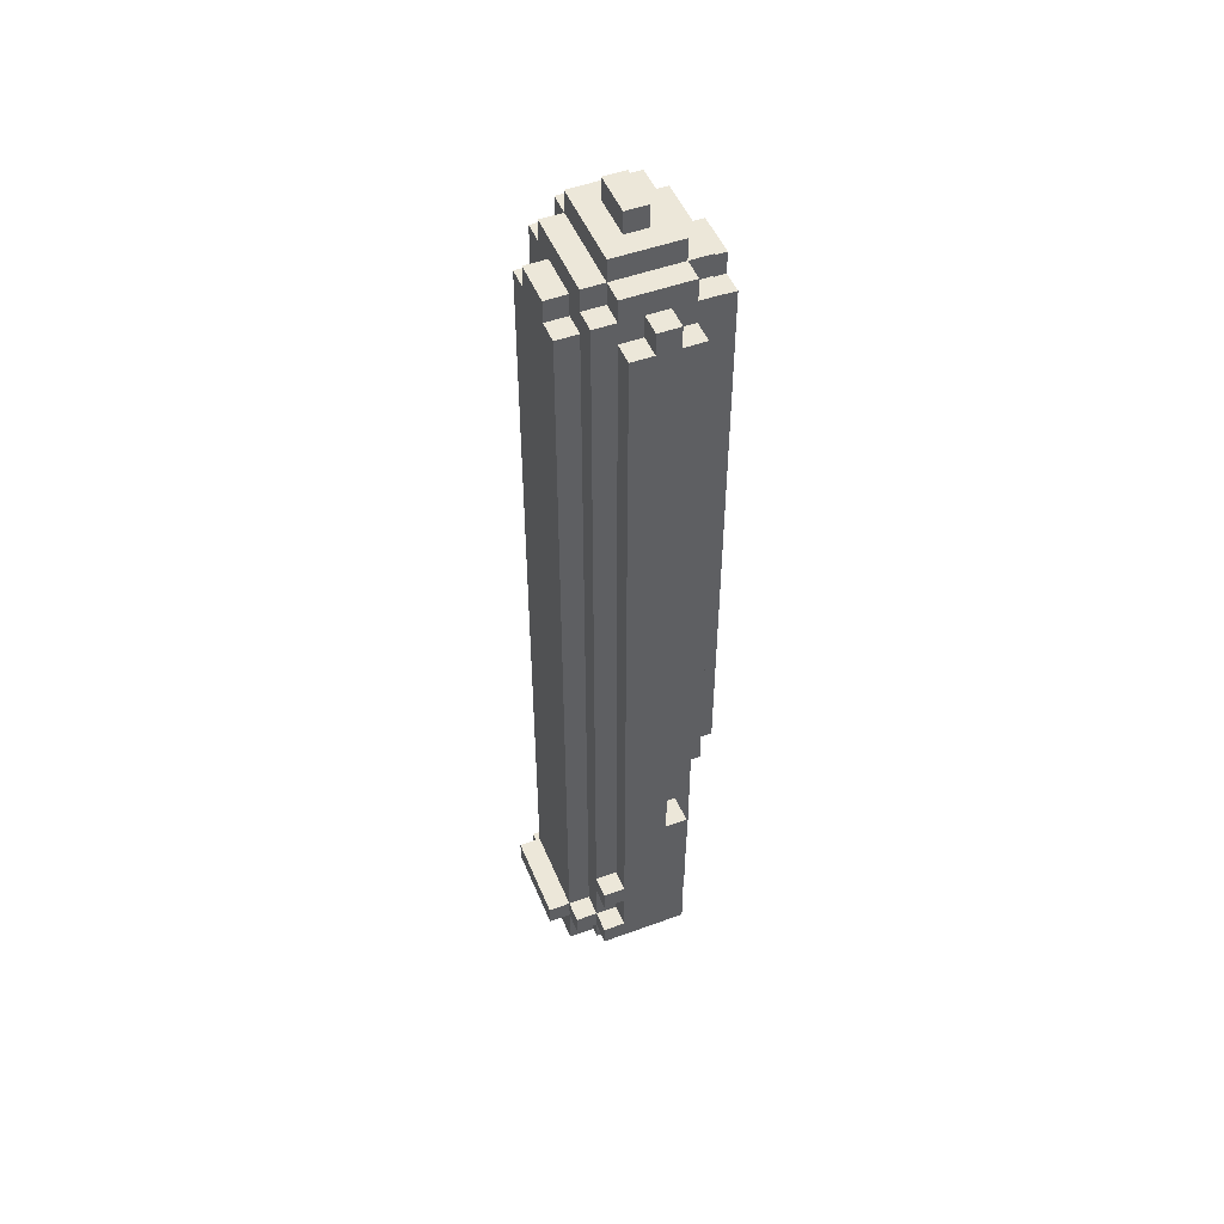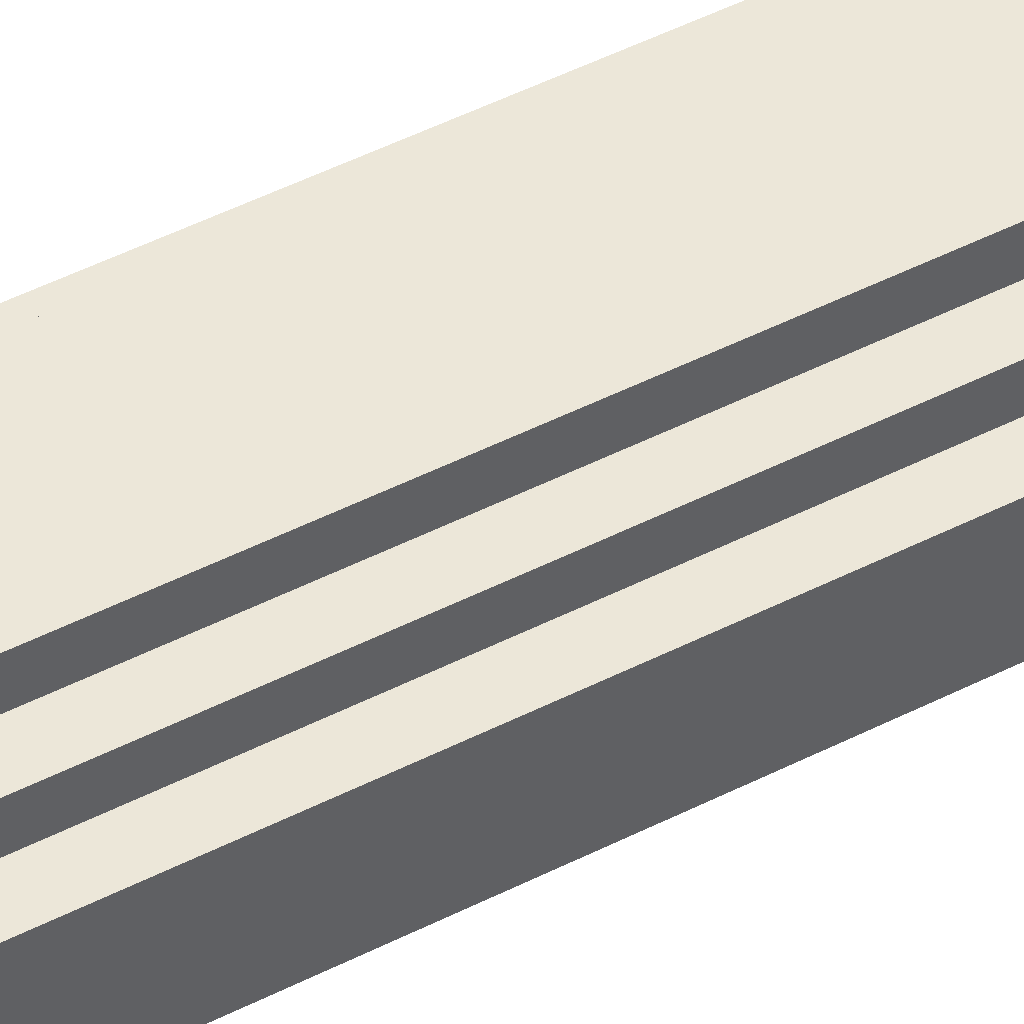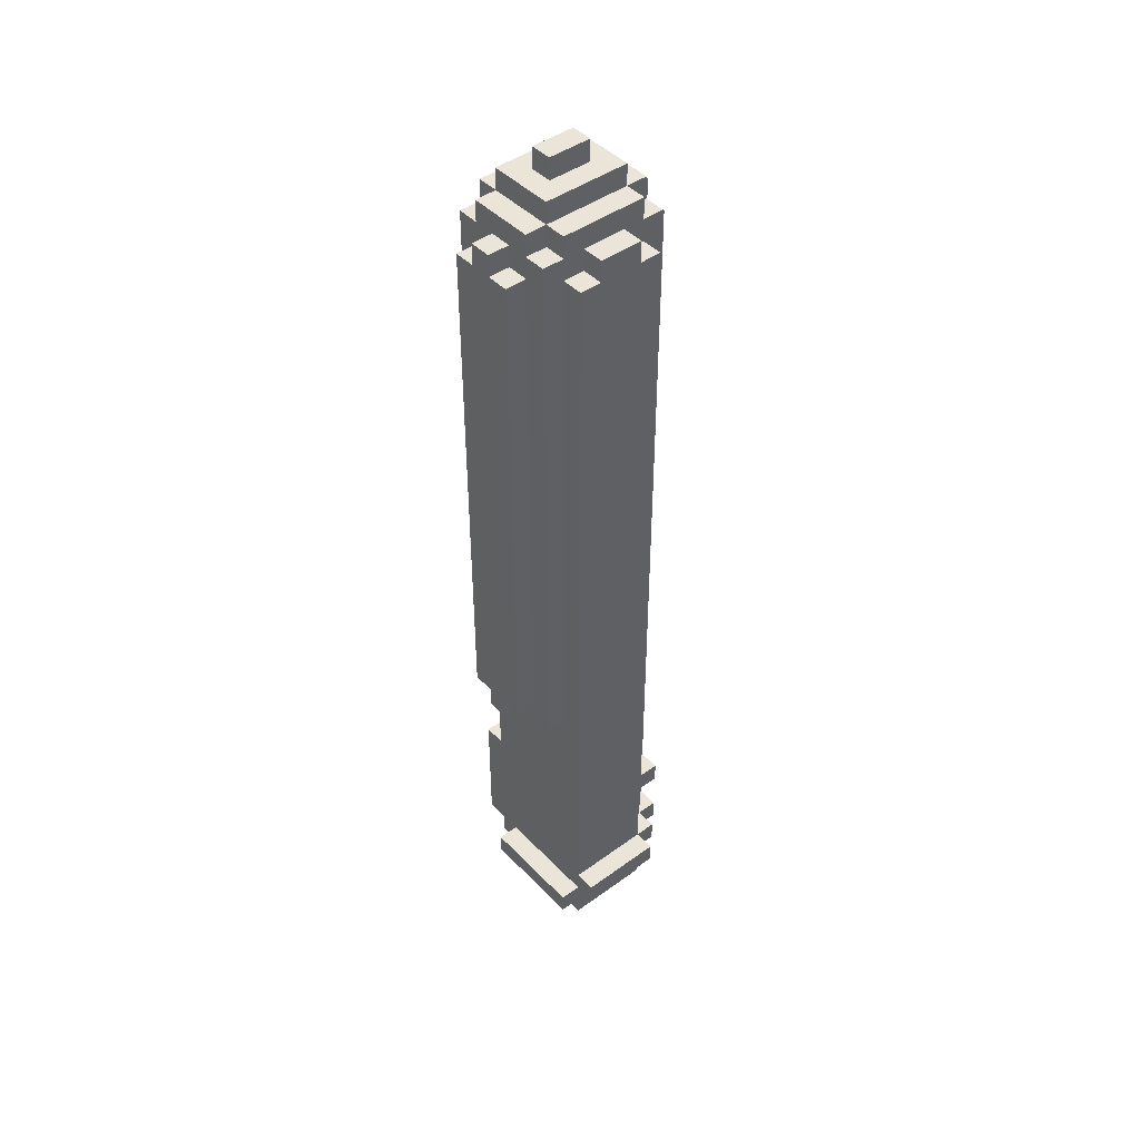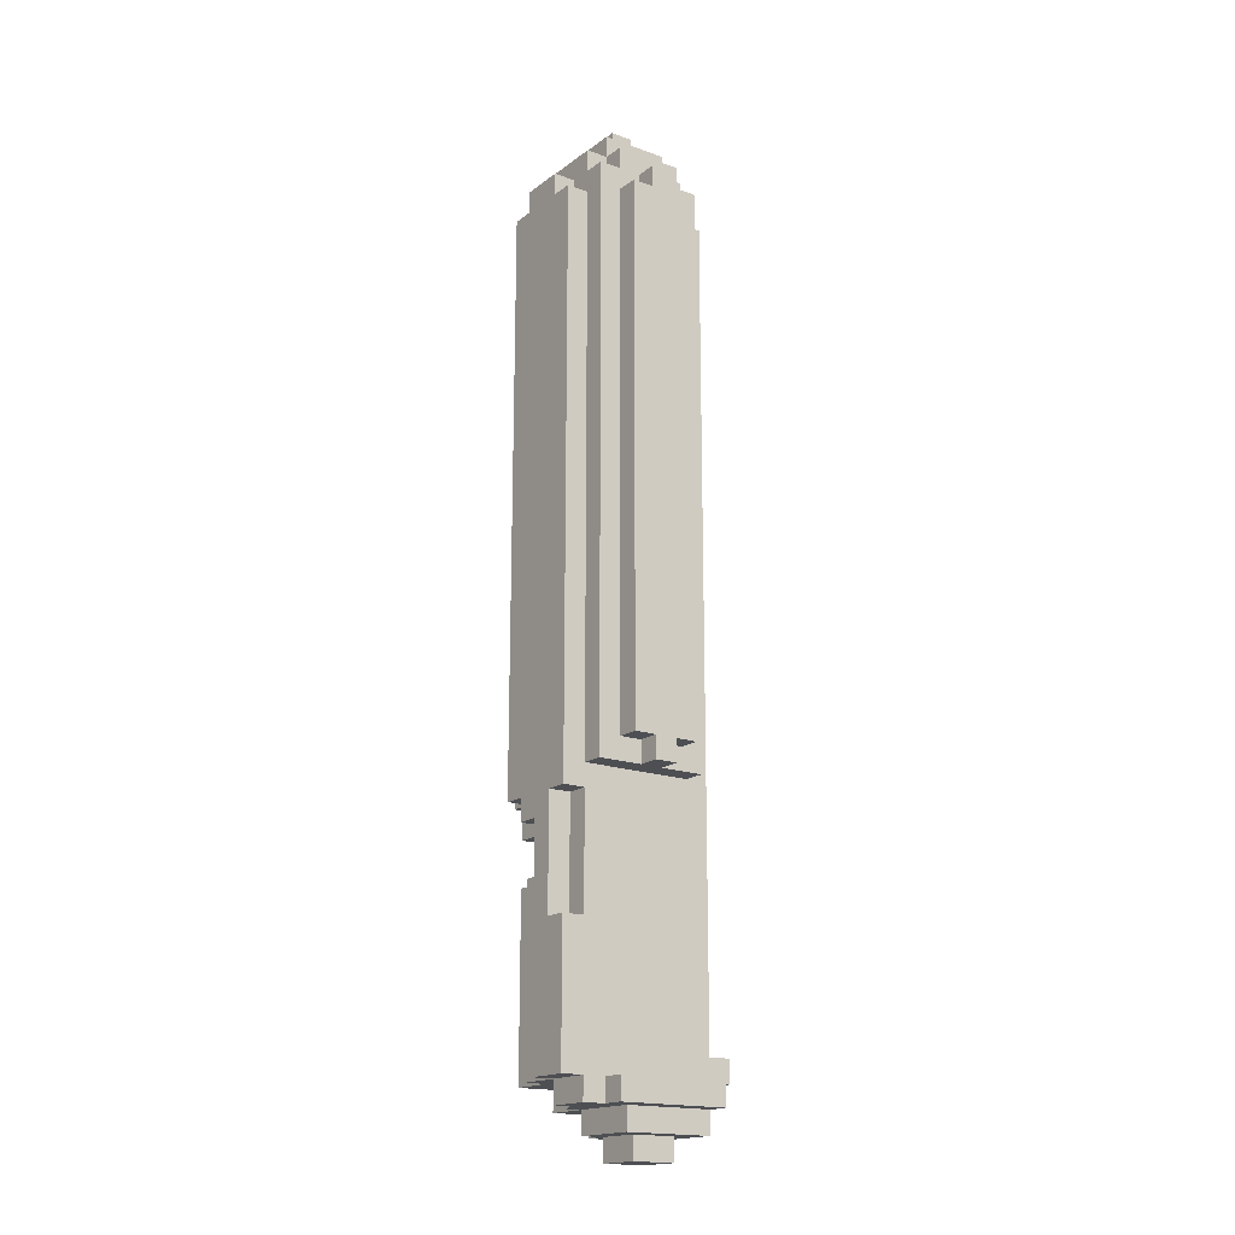
<metadata>
{"format":"obj","ext":"obj","renderer":"f3d","projection":"perspective","resolution":1024,"background":"white","views":[{"elev":49.8,"azim":-112.0,"up":"+Y"},{"elev":50.2,"azim":-119.0,"up":"+Z"},{"elev":44.5,"azim":139.8,"up":"+Y"},{"elev":-17.6,"azim":54.5,"up":"+Y"}]}
</metadata>
<code>
v -6 4 2
v -6 4 -2
v -6 5 1
v -6 5 -0
v -6 5 -1
v -6 5 -2
v -6 7 -1
v -6 7 -2
v -6 8 -1
v -6 8 -2
v -6 12 2
v -6 12 1
v -6 14 2
v -6 14 1
v -6 40 1
v -6 40 -0
v -6 41 2
v -6 41 1
v -6 41 -0
v -6 41 -1
v -6 42 1
v -6 42 -0
v -5 3 1
v -5 3 -2
v -5 4 1
v -5 4 -2
v -5 4 -3
v -5 5 -1
v -5 5 -2
v -5 5 -3
v -5 7 -1
v -5 7 -2
v -5 8 -1
v -5 8 -2
v -5 15 3
v -5 15 2
v -5 41 2
v -5 41 1
v -5 41 -0
v -5 41 -1
v -5 42 3
v -5 42 2
v -5 42 1
v -5 42 -0
v -5 42 -1
v -5 42 -2
v -5 43 2
v -5 43 -1
v -4 2 -0
v -4 2 -3
v -4 3 -0
v -4 3 -2
v -4 4 3
v -4 4 2
v -4 4 -2
v -4 4 -3
v -4 4 -4
v -4 5 -2
v -4 5 -3
v -4 5 -4
v -4 12 3
v -4 12 2
v -4 12 1
v -4 14 2
v -4 14 1
v -4 15 4
v -4 15 3
v -4 41 4
v -4 41 3
v -4 41 -2
v -4 41 -3
v -4 42 3
v -4 42 2
v -4 42 -1
v -4 42 -2
v -4 43 3
v -4 43 2
v -4 43 -1
v -4 43 -2
v -4 44 2
v -4 44 -1
v -3 1 -0
v -3 1 -2
v -3 2 1
v -3 2 -0
v -3 2 -2
v -3 3 2
v -3 3 1
v -3 3 -0
v -3 4 2
v -3 4 1
v -3 12 3
v -3 12 2
v -3 14 4
v -3 14 3
v -3 14 2
v -3 15 4
v -3 15 3
v -3 15 2
v -3 41 4
v -3 41 3
v -3 41 -2
v -3 41 -3
v -3 42 4
v -3 42 3
v -3 42 -2
v -3 42 -3
v -3 44 1
v -3 44 -0
v -3 45 1
v -3 45 -0
v -2 3 3
v -2 3 2
v -2 4 4
v -2 4 3
v -2 4 2
v -2 5 4
v -2 5 3
v -2 14 4
v -2 14 3
v -1 1 -0
v -1 1 -2
v -1 2 -0
v -1 2 -2
v -1 10 4
v -1 10 3
v -1 15 4
v -1 15 3
v -1 41 4
v -1 41 3
v -1 41 -2
v -1 41 -3
v -1 42 4
v -1 42 3
v -1 42 -2
v -1 42 -3
v -1 44 1
v -1 44 -0
v -1 45 1
v -1 45 -0
v 0 2 1
v 0 2 -3
v 0 3 3
v 0 3 2
v 0 3 1
v 0 3 -3
v 0 4 4
v 0 4 3
v 0 4 2
v 0 4 -3
v 0 4 -4
v 0 5 -3
v 0 5 -4
v 0 10 4
v 0 10 3
v 0 15 4
v 0 15 3
v 0 16 3
v 0 16 -2
v 0 41 4
v 0 41 3
v 0 41 -2
v 0 41 -3
v 0 42 3
v 0 42 2
v 0 42 -1
v 0 42 -2
v 0 43 3
v 0 43 2
v 0 43 -1
v 0 43 -2
v 0 44 2
v 0 44 -1
v 1 3 2
v 1 3 -3
v 1 4 2
v 1 4 -3
v 1 16 3
v 1 16 1
v 1 16 -0
v 1 16 -2
v 1 17 2
v 1 17 1
v 1 17 -0
v 1 17 -1
v 1 41 2
v 1 41 1
v 1 41 -0
v 1 41 -1
v 1 42 3
v 1 42 2
v 1 42 1
v 1 42 -0
v 1 42 -1
v 1 42 -2
v 1 43 2
v 1 43 -1
v 2 16 1
v 2 16 -0
v 2 17 2
v 2 17 1
v 2 17 -0
v 2 17 -1
v 2 40 1
v 2 40 -0
v 2 41 2
v 2 41 1
v 2 41 -0
v 2 41 -1
v 2 42 1
v 2 42 -0
v -4 15 4
v -4 41 4
v -3 14 4
v -3 15 4
v -3 40 4
v -3 41 4
v -3 42 4
v -2 4 4
v -2 5 4
v -2 14 4
v -1 5 4
v -1 10 4
v -1 15 4
v -1 40 4
v -1 41 4
v -1 42 4
v 0 4 4
v 0 10 4
v 0 15 4
v 0 41 4
v -5 15 3
v -5 42 3
v -4 4 3
v -4 12 3
v -4 15 3
v -4 41 3
v -4 42 3
v -4 43 3
v -3 5 3
v -3 12 3
v -3 14 3
v -3 41 3
v -3 42 3
v -2 3 3
v -2 4 3
v -2 5 3
v -2 14 3
v -1 10 3
v -1 15 3
v -1 41 3
v -1 42 3
v 0 3 3
v 0 4 3
v 0 10 3
v 0 15 3
v 0 16 3
v 0 41 3
v 0 42 3
v 0 43 3
v 1 16 3
v 1 42 3
v -6 4 2
v -6 12 2
v -6 14 2
v -6 41 2
v -5 15 2
v -5 41 2
v -5 42 2
v -5 43 2
v -4 4 2
v -4 12 2
v -4 14 2
v -4 42 2
v -4 43 2
v -4 44 2
v -3 3 2
v -3 4 2
v -3 12 2
v -3 14 2
v -3 15 2
v -2 3 2
v -2 4 2
v 0 3 2
v 0 4 2
v 0 42 2
v 0 43 2
v 0 44 2
v 1 3 2
v 1 4 2
v 1 17 2
v 1 41 2
v 1 42 2
v 1 43 2
v 2 17 2
v 2 41 2
v -6 12 1
v -6 14 1
v -6 41 1
v -6 42 1
v -5 3 1
v -5 4 1
v -5 41 1
v -5 42 1
v -4 12 1
v -4 14 1
v -3 2 1
v -3 3 1
v -3 4 1
v -3 44 1
v -3 45 1
v -1 44 1
v -1 45 1
v 0 2 1
v 0 3 1
v 1 16 1
v 1 17 1
v 1 41 1
v 1 42 1
v 2 16 1
v 2 17 1
v 2 41 1
v 2 42 1
v -4 2 -0
v -4 3 -0
v -3 1 -0
v -3 2 -0
v -3 3 -0
v -1 1 -0
v -1 2 -0
v -6 41 -0
v -6 42 -0
v -5 41 -0
v -5 42 -0
v -3 44 -0
v -3 45 -0
v -1 44 -0
v -1 45 -0
v 1 16 -0
v 1 17 -0
v 1 41 -0
v 1 42 -0
v 2 16 -0
v 2 17 -0
v 2 41 -0
v 2 42 -0
v -6 5 -1
v -6 7 -1
v -6 8 -1
v -6 41 -1
v -5 5 -1
v -5 7 -1
v -5 8 -1
v -5 41 -1
v -5 42 -1
v -5 43 -1
v -4 42 -1
v -4 43 -1
v -4 44 -1
v 0 42 -1
v 0 43 -1
v 0 44 -1
v 1 17 -1
v 1 41 -1
v 1 42 -1
v 1 43 -1
v 2 17 -1
v 2 41 -1
v -6 4 -2
v -6 5 -2
v -6 7 -2
v -6 8 -2
v -5 3 -2
v -5 4 -2
v -5 5 -2
v -5 7 -2
v -5 8 -2
v -5 42 -2
v -4 3 -2
v -4 4 -2
v -4 5 -2
v -4 41 -2
v -4 42 -2
v -4 43 -2
v -3 1 -2
v -3 2 -2
v -3 41 -2
v -3 42 -2
v -1 1 -2
v -1 2 -2
v -1 41 -2
v -1 42 -2
v 0 16 -2
v 0 41 -2
v 0 42 -2
v 0 43 -2
v 1 16 -2
v 1 42 -2
v -5 4 -3
v -5 5 -3
v -4 2 -3
v -4 4 -3
v -4 5 -3
v -4 41 -3
v -3 5 -3
v -3 40 -3
v -3 41 -3
v -3 42 -3
v -1 5 -3
v -1 40 -3
v -1 41 -3
v -1 42 -3
v 0 2 -3
v 0 3 -3
v 0 4 -3
v 0 5 -3
v 0 41 -3
v 1 3 -3
v 1 4 -3
v -4 4 -4
v -4 5 -4
v 0 4 -4
v 0 5 -4
v -3 1 -0
v -1 1 -0
v -3 1 -2
v -1 1 -2
v -3 2 1
v 0 2 1
v -4 2 -0
v -3 2 -0
v -1 2 -0
v -3 2 -2
v -1 2 -2
v -4 2 -3
v 0 2 -3
v -2 3 3
v 0 3 3
v -3 3 2
v -2 3 2
v 0 3 2
v 1 3 2
v -5 3 1
v -3 3 1
v 0 3 1
v -4 3 -0
v -3 3 -0
v -5 3 -2
v -4 3 -2
v 0 3 -3
v 1 3 -3
v -2 4 4
v 0 4 4
v -4 4 3
v -2 4 3
v 0 4 3
v -6 4 2
v -4 4 2
v -3 4 2
v -2 4 2
v -5 4 1
v -3 4 1
v -6 4 -2
v -5 4 -2
v -4 4 -2
v -5 4 -3
v -4 4 -3
v 0 4 -3
v -4 4 -4
v 0 4 -4
v -6 7 -1
v -5 7 -1
v -6 7 -2
v -5 7 -2
v -3 14 4
v -2 14 4
v -3 14 3
v -2 14 3
v -6 14 2
v -4 14 2
v -6 14 1
v -4 14 1
v -4 15 4
v -3 15 4
v -1 15 4
v 0 15 4
v -5 15 3
v -4 15 3
v -3 15 3
v -1 15 3
v 0 15 3
v -5 15 2
v -3 15 2
v 0 16 3
v 1 16 3
v 1 16 1
v 2 16 1
v 1 16 -0
v 2 16 -0
v 0 16 -2
v 1 16 -2
v 1 17 2
v 2 17 2
v 1 17 1
v 2 17 1
v 1 17 -0
v 2 17 -0
v 1 17 -1
v 2 17 -1
v 0 4 2
v 1 4 2
v 0 4 -3
v 1 4 -3
v -6 5 -1
v -5 5 -1
v -6 5 -2
v -5 5 -2
v -4 5 -2
v -5 5 -3
v -4 5 -3
v -3 5 -3
v -1 5 -3
v 0 5 -3
v -4 5 -4
v 0 5 -4
v -6 8 -1
v -5 8 -1
v -6 8 -2
v -5 8 -2
v -1 10 4
v 0 10 4
v -1 10 3
v 0 10 3
v -4 12 3
v -3 12 3
v -6 12 2
v -4 12 2
v -3 12 2
v -6 12 1
v -4 12 1
v -4 41 4
v -3 41 4
v -1 41 4
v 0 41 4
v -4 41 3
v -3 41 3
v -1 41 3
v 0 41 3
v -6 41 2
v -5 41 2
v 1 41 2
v 2 41 2
v -6 41 1
v -5 41 1
v 1 41 1
v 2 41 1
v -6 41 -0
v -5 41 -0
v 1 41 -0
v 2 41 -0
v -6 41 -1
v -5 41 -1
v 1 41 -1
v 2 41 -1
v -4 41 -2
v -3 41 -2
v -1 41 -2
v 0 41 -2
v -4 41 -3
v -3 41 -3
v -1 41 -3
v 0 41 -3
v -3 42 4
v -1 42 4
v -5 42 3
v -4 42 3
v -3 42 3
v -1 42 3
v 0 42 3
v 1 42 3
v -5 42 2
v -4 42 2
v 0 42 2
v 1 42 2
v -6 42 1
v -5 42 1
v 1 42 1
v 2 42 1
v -6 42 -0
v -5 42 -0
v 1 42 -0
v 2 42 -0
v -5 42 -1
v -4 42 -1
v 0 42 -1
v 1 42 -1
v -5 42 -2
v -4 42 -2
v -3 42 -2
v -1 42 -2
v 0 42 -2
v 1 42 -2
v -3 42 -3
v -1 42 -3
v -4 43 3
v 0 43 3
v -5 43 2
v -4 43 2
v 0 43 2
v 1 43 2
v -5 43 -1
v -4 43 -1
v 0 43 -1
v 1 43 -1
v -4 43 -2
v 0 43 -2
v -4 44 2
v 0 44 2
v -3 44 1
v -1 44 1
v -3 44 -0
v -1 44 -0
v -4 44 -1
v 0 44 -1
v -3 45 1
v -1 45 1
v -3 45 -0
v -1 45 -0
f 3 2 1
f 4 2 3
f 5 2 4
f 6 2 5
f 7 5 4
f 9 7 4
f 9 8 7
f 10 8 9
f 11 3 1
f 12 4 3
f 12 3 11
f 14 4 12
f 15 4 14
f 15 14 13
f 16 9 4
f 16 4 15
f 17 15 13
f 18 16 15
f 18 15 17
f 19 9 16
f 19 16 18
f 20 9 19
f 21 19 18
f 22 19 21
f 25 24 23
f 26 24 25
f 29 27 26
f 30 27 29
f 31 29 28
f 32 29 31
f 37 36 35
f 40 34 33
f 41 38 37
f 41 37 35
f 42 38 41
f 43 38 42
f 44 40 39
f 45 34 40
f 45 40 44
f 46 34 45
f 47 43 42
f 47 44 43
f 47 45 44
f 48 45 47
f 51 50 49
f 52 50 51
f 55 50 52
f 56 50 55
f 59 57 56
f 60 57 59
f 61 54 53
f 62 54 61
f 64 63 62
f 65 63 64
f 68 67 66
f 69 67 68
f 70 59 58
f 71 59 70
f 76 73 72
f 77 73 76
f 78 75 74
f 79 75 78
f 80 78 77
f 81 78 80
f 85 83 82
f 86 83 85
f 88 85 84
f 89 85 88
f 90 88 87
f 91 88 90
f 95 93 92
f 96 93 95
f 97 95 94
f 98 96 95
f 98 95 97
f 99 96 98
f 104 101 100
f 105 101 104
f 106 103 102
f 107 103 106
f 110 109 108
f 111 109 110
f 115 113 112
f 116 113 115
f 117 115 114
f 118 115 117
f 119 118 117
f 120 118 119
f 121 122 123
f 123 122 124
f 125 126 127
f 127 126 128
f 129 130 133
f 133 130 134
f 131 132 135
f 135 132 136
f 137 138 139
f 139 138 140
f 141 142 145
f 145 142 146
f 143 144 148
f 148 144 149
f 149 150 152
f 150 151 152
f 148 149 152
f 147 148 152
f 152 151 153
f 147 152 154
f 154 152 155
f 155 152 157
f 157 152 158
f 156 157 158
f 158 152 159
f 156 158 160
f 160 158 161
f 159 152 162
f 162 152 163
f 164 165 168
f 168 165 169
f 166 167 170
f 170 167 171
f 169 170 172
f 172 170 173
f 174 175 176
f 176 175 177
f 178 179 182
f 182 179 183
f 180 181 184
f 184 181 185
f 178 182 186
f 185 181 189
f 186 187 190
f 178 186 190
f 190 187 191
f 191 187 192
f 188 189 193
f 189 181 194
f 193 189 194
f 194 181 195
f 191 192 196
f 192 193 196
f 193 194 196
f 196 194 197
f 198 199 201
f 201 199 202
f 200 201 204
f 201 202 204
f 202 203 205
f 204 202 205
f 200 204 206
f 204 205 207
f 206 204 207
f 205 203 208
f 207 205 208
f 208 203 209
f 207 208 210
f 210 208 211
f 215 213 212
f 216 213 215
f 217 213 216
f 221 215 214
f 221 216 215
f 222 220 219
f 222 221 220
f 223 221 222
f 224 216 221
f 224 221 223
f 225 217 216
f 225 216 224
f 226 218 217
f 226 217 225
f 227 218 226
f 228 223 222
f 228 222 219
f 229 223 228
f 230 225 224
f 230 226 225
f 231 226 230
f 236 233 232
f 237 233 236
f 238 233 237
f 240 235 234
f 241 235 240
f 243 239 238
f 243 238 237
f 244 239 243
f 246 240 234
f 247 242 241
f 247 241 240
f 247 240 246
f 248 242 247
f 252 239 244
f 253 246 245
f 254 246 253
f 255 250 249
f 256 250 255
f 258 252 251
f 259 239 252
f 259 252 258
f 260 239 259
f 261 259 258
f 261 258 257
f 262 259 261
f 267 266 265
f 268 266 267
f 271 264 263
f 272 264 271
f 273 267 265
f 274 270 269
f 275 270 274
f 279 273 272
f 280 267 273
f 280 273 279
f 281 267 280
f 282 278 277
f 283 278 282
f 287 276 275
f 288 276 287
f 289 285 284
f 290 285 289
f 293 287 286
f 294 287 293
f 295 292 291
f 296 292 295
f 303 300 299
f 304 300 303
f 305 298 297
f 306 298 305
f 308 302 301
f 309 302 308
f 312 311 310
f 313 311 312
f 314 308 307
f 315 308 314
f 320 317 316
f 321 317 320
f 322 319 318
f 323 319 322
f 327 325 324
f 328 325 327
f 329 327 326
f 330 327 329
f 331 332 333
f 333 332 334
f 335 336 337
f 337 336 338
f 339 340 343
f 343 340 344
f 341 342 345
f 345 342 346
f 347 348 351
f 351 348 352
f 349 350 353
f 353 350 354
f 355 356 357
f 357 356 358
f 358 359 361
f 361 359 362
f 360 361 365
f 365 361 366
f 363 364 367
f 367 364 368
f 369 370 374
f 374 370 375
f 371 372 376
f 376 372 377
f 373 374 379
f 379 374 380
f 377 378 381
f 376 377 381
f 375 376 381
f 381 378 382
f 382 378 383
f 383 384 387
f 382 383 387
f 387 384 388
f 385 386 389
f 389 386 390
f 388 384 392
f 391 392 394
f 392 384 395
f 394 392 395
f 395 384 396
f 393 394 397
f 394 395 397
f 397 395 398
f 399 400 402
f 402 400 403
f 403 404 405
f 405 404 406
f 406 404 407
f 405 406 409
f 406 407 410
f 409 406 410
f 407 408 411
f 410 407 411
f 411 408 412
f 401 402 413
f 413 402 414
f 414 402 415
f 409 410 416
f 410 411 416
f 416 411 417
f 414 415 418
f 418 415 419
f 420 421 422
f 422 421 423
f 426 425 424
f 427 425 426
f 431 429 428
f 432 429 431
f 433 431 430
f 434 429 432
f 435 433 430
f 435 434 433
f 436 429 434
f 436 434 435
f 440 438 437
f 441 438 440
f 444 440 439
f 444 442 441
f 444 441 440
f 445 442 444
f 446 444 443
f 447 444 446
f 448 446 443
f 449 446 448
f 450 442 445
f 451 442 450
f 455 453 452
f 456 453 455
f 458 455 454
f 459 455 458
f 460 455 459
f 461 458 457
f 461 459 458
f 462 459 461
f 463 461 457
f 464 461 463
f 466 465 464
f 467 465 466
f 469 468 467
f 470 468 469
f 473 472 471
f 474 472 473
f 477 476 475
f 478 476 477
f 481 480 479
f 482 480 481
f 488 484 483
f 489 484 488
f 490 486 485
f 491 486 490
f 492 489 488
f 492 488 487
f 493 489 492
f 496 495 494
f 498 496 494
f 498 497 496
f 499 497 498
f 500 498 494
f 501 498 500
f 504 503 502
f 505 503 504
f 508 507 506
f 509 507 508
f 510 511 512
f 512 511 513
f 514 515 516
f 516 515 517
f 517 518 519
f 519 518 520
f 522 523 524
f 521 522 524
f 520 521 524
f 524 523 525
f 526 527 528
f 528 527 529
f 530 531 532
f 532 531 533
f 534 535 537
f 537 535 538
f 536 537 539
f 539 537 540
f 541 542 545
f 545 542 546
f 543 544 547
f 547 544 548
f 549 550 553
f 553 550 554
f 551 552 555
f 555 552 556
f 557 558 561
f 561 558 562
f 559 560 563
f 563 560 564
f 565 566 569
f 569 566 570
f 567 568 571
f 571 568 572
f 573 574 577
f 577 574 578
f 575 576 581
f 581 576 582
f 579 580 583
f 583 580 584
f 585 586 589
f 589 586 590
f 587 588 591
f 591 588 592
f 593 594 597
f 597 594 598
f 595 596 601
f 601 596 602
f 599 600 603
f 603 600 604
f 605 606 608
f 608 606 609
f 607 608 611
f 611 608 612
f 609 610 613
f 613 610 614
f 612 613 615
f 615 613 616
f 617 618 619
f 619 618 620
f 617 619 621
f 620 618 622
f 617 621 623
f 621 622 623
f 622 618 624
f 623 622 624
f 625 626 627
f 627 626 628

</code>
